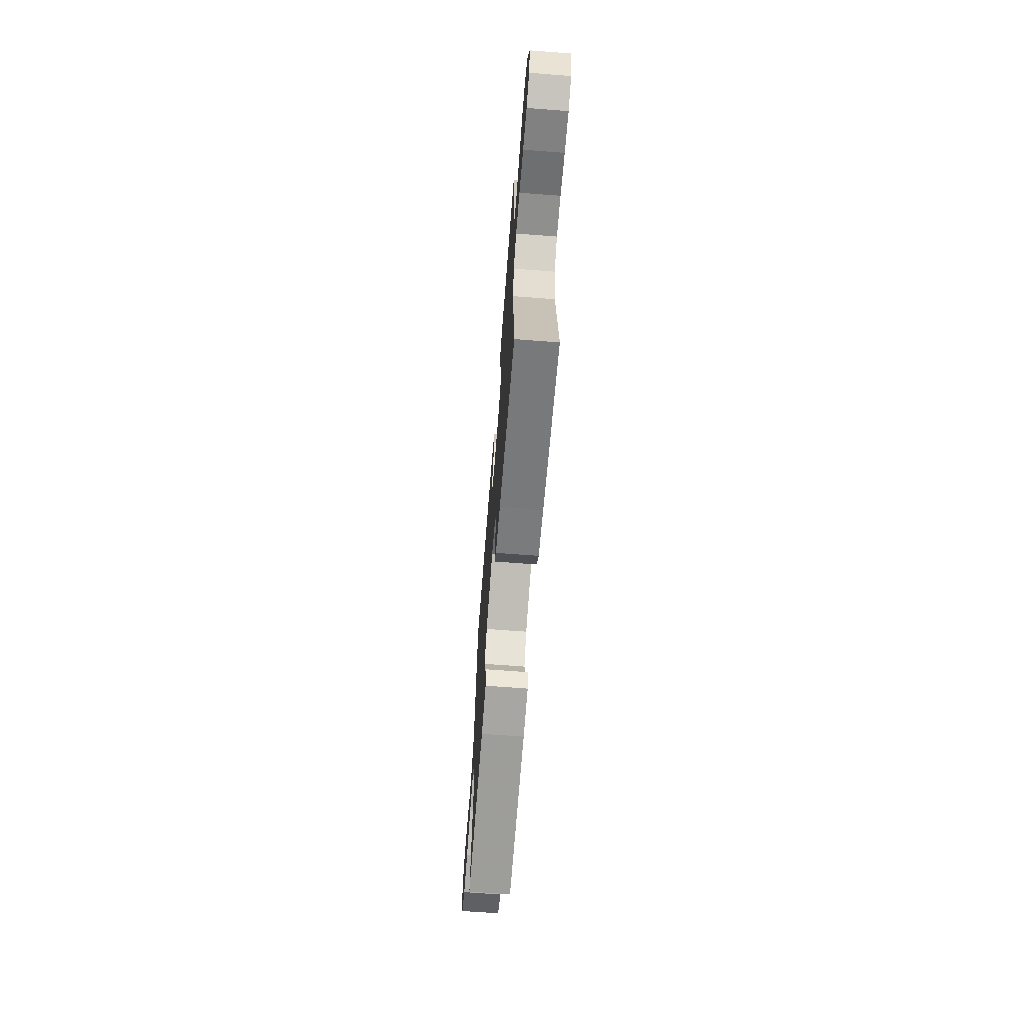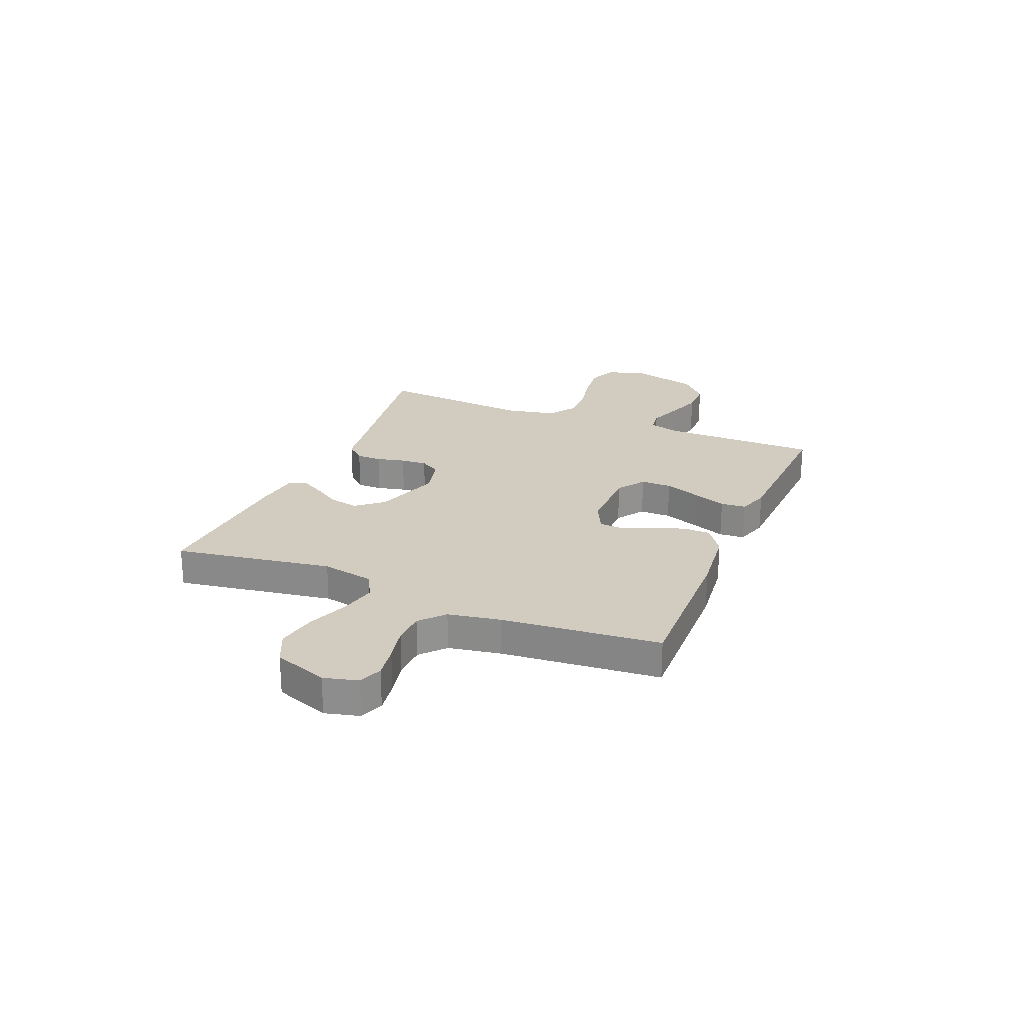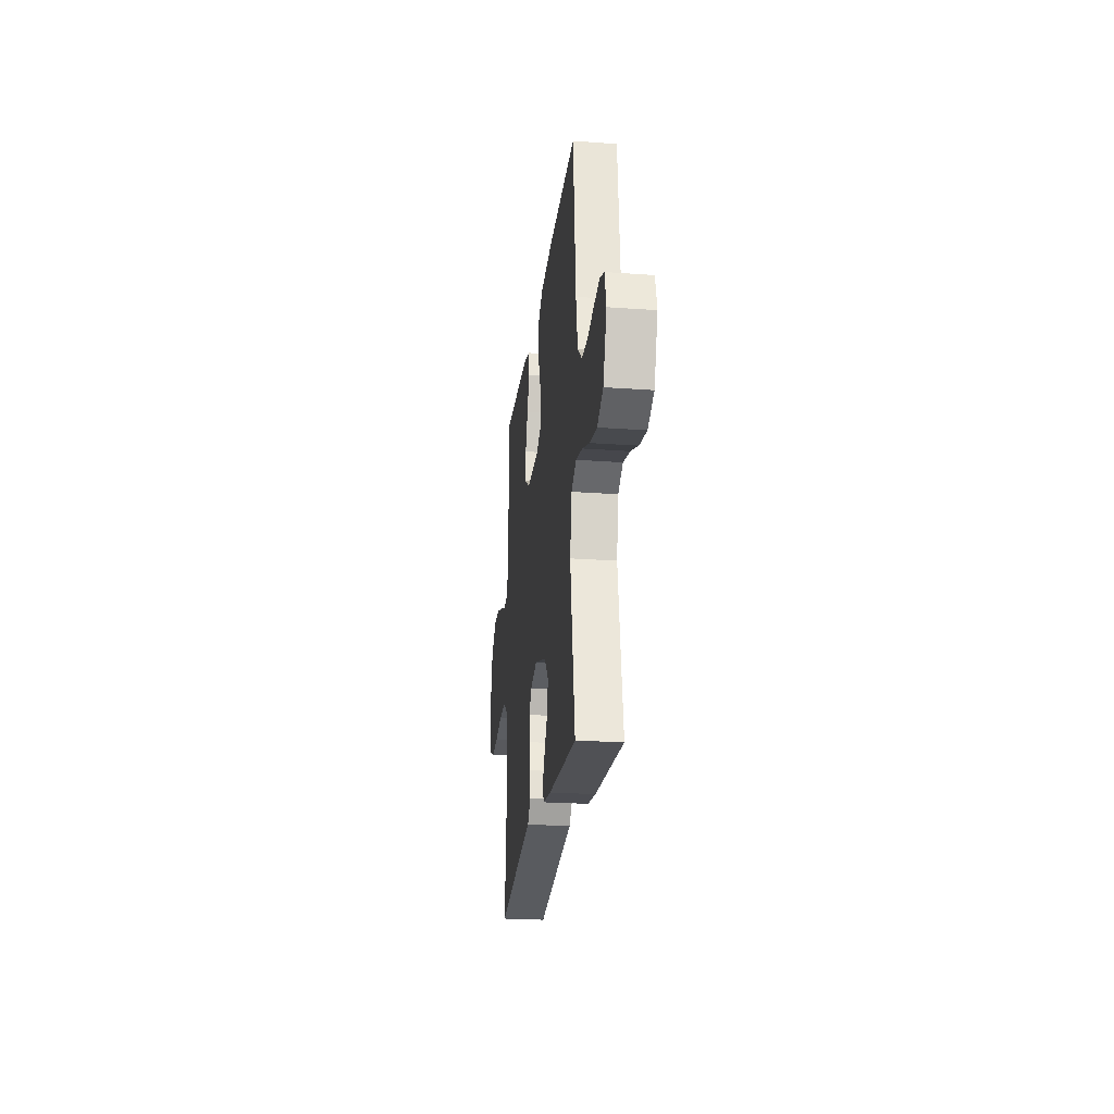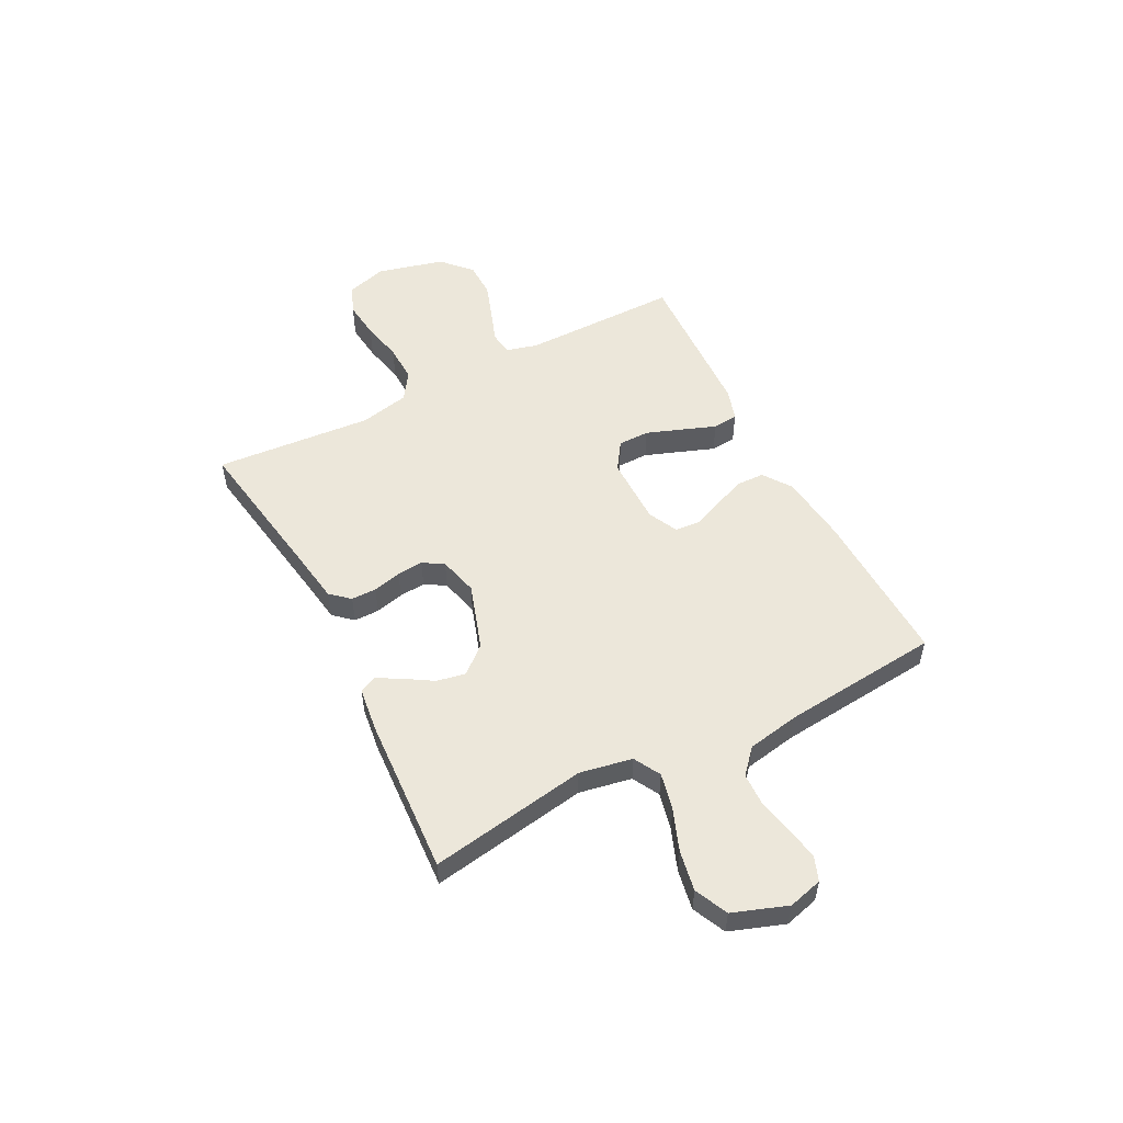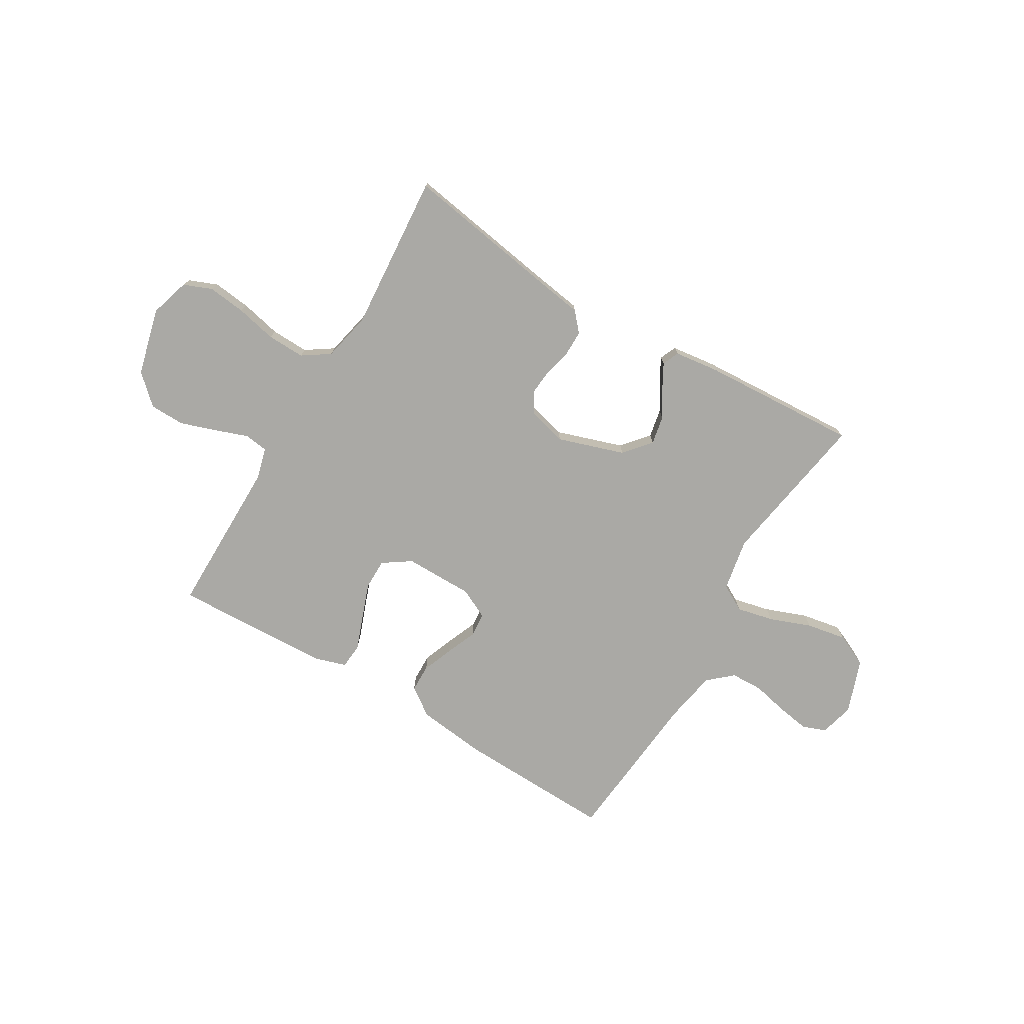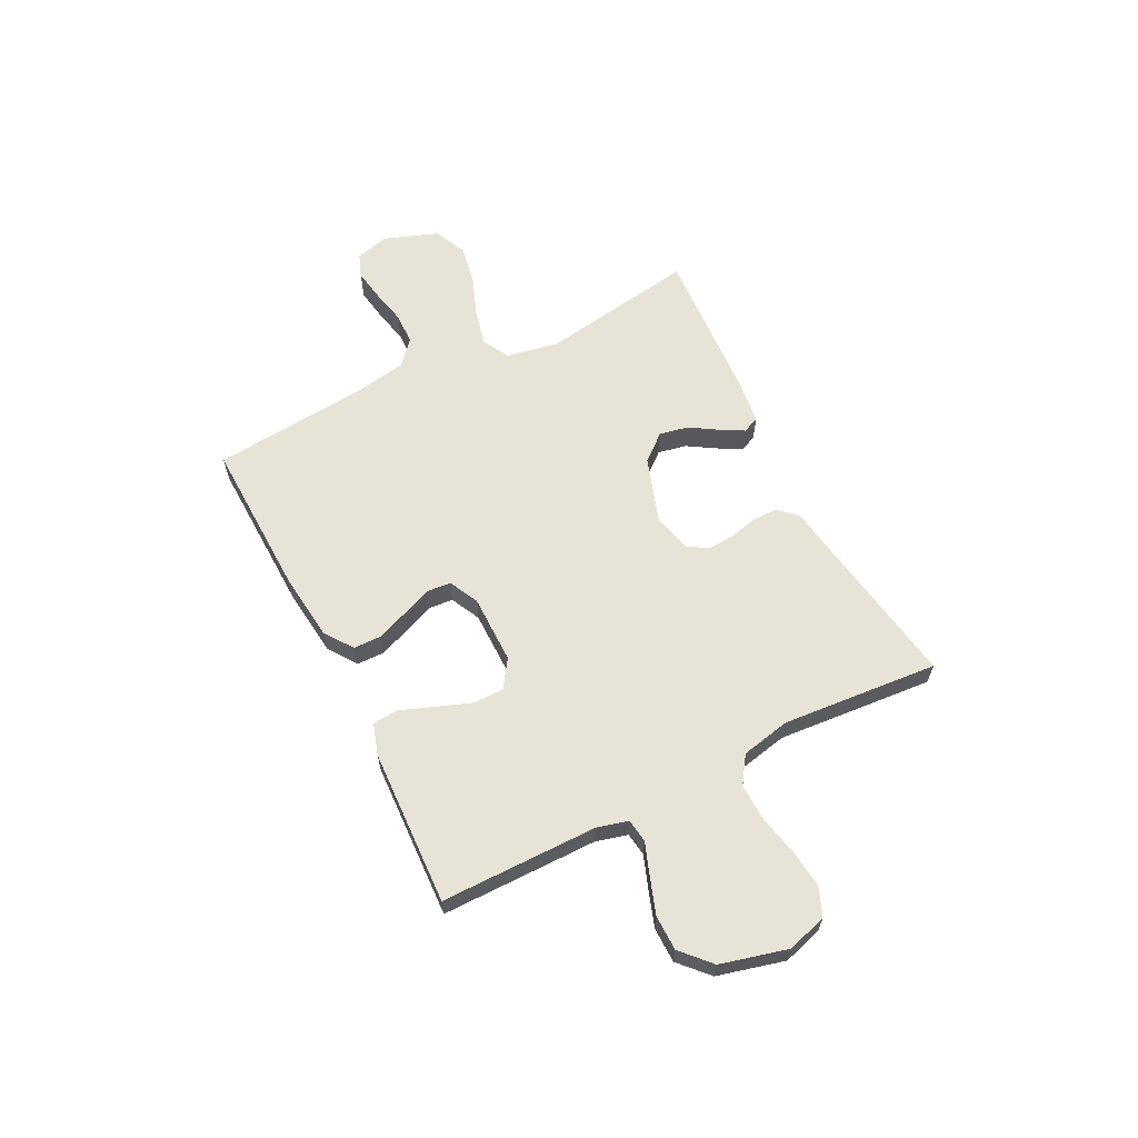
<metadata>
{"format":"obj","ext":"obj","renderer":"f3d","projection":"perspective","resolution":1024,"background":"white","views":[{"elev":-66.9,"azim":85.6,"up":"+Z"},{"elev":23.9,"azim":-67.3,"up":"+Y"},{"elev":-23.6,"azim":-96.9,"up":"+Z"},{"elev":53.3,"azim":-117.4,"up":"+Y"},{"elev":-75.4,"azim":149.2,"up":"+Y"},{"elev":62.1,"azim":63.2,"up":"+Y"}]}
</metadata>
<code>
v 0.5 0.07 -0.5
v 0.2 0.07 -0.452
v 0.113 0.07 -0.439
v 0.081 0.07 -0.403
v 0.081 0.07 -0.355
v 0.094 0.07 -0.301
v 0.098 0.07 -0.251
v 0.074 0.07 -0.212
v 0 0.07 -0.193
v -0.127 0.07 -0.235
v -0.17 0.07 -0.286
v -0.159 0.07 -0.341
v -0.126 0.07 -0.394
v -0.101 0.07 -0.439
v -0.115 0.07 -0.471
v -0.2 0.07 -0.482
v -0.5 0.07 -0.5
v -0.451 0.07 -0.2
v -0.47 0.07 -0.1
v -0.521 0.07 -0.072
v -0.591 0.07 -0.088
v -0.67 0.07 -0.118
v -0.746 0.07 -0.132
v -0.809 0.07 -0.103
v -0.846 0.07 0
v -0.829 0.07 0.065
v -0.784 0.07 0.082
v -0.722 0.07 0.072
v -0.654 0.07 0.057
v -0.592 0.07 0.059
v -0.546 0.07 0.1
v -0.528 0.07 0.2
v -0.5 0.07 0.5
v -0.2 0.07 0.491
v -0.069 0.07 0.476
v -0.015 0.07 0.438
v -0.014 0.07 0.385
v -0.037 0.07 0.326
v -0.061 0.07 0.268
v -0.057 0.07 0.221
v 0 0.07 0.193
v 0.132 0.07 0.193
v 0.185 0.07 0.229
v 0.185 0.07 0.288
v 0.16 0.07 0.356
v 0.136 0.07 0.42
v 0.14 0.07 0.468
v 0.2 0.07 0.487
v 0.5 0.07 0.5
v 0.5 0.07 0.2
v 0.516 0.07 0.14
v 0.561 0.07 0.134
v 0.622 0.07 0.156
v 0.692 0.07 0.18
v 0.759 0.07 0.179
v 0.814 0.07 0.128
v 0.847 0.07 0
v 0.824 0.07 -0.076
v 0.77 0.07 -0.098
v 0.698 0.07 -0.09
v 0.62 0.07 -0.073
v 0.548 0.07 -0.071
v 0.496 0.07 -0.106
v 0.476 0.07 -0.2
v 0.5 0 -0.5
v 0.2 0 -0.452
v 0.113 0 -0.439
v 0.081 0 -0.403
v 0.081 0 -0.355
v 0.094 0 -0.301
v 0.098 0 -0.251
v 0.074 0 -0.212
v 0 0 -0.193
v -0.127 0 -0.235
v -0.17 0 -0.286
v -0.159 0 -0.341
v -0.126 0 -0.394
v -0.101 0 -0.439
v -0.115 0 -0.471
v -0.2 0 -0.482
v -0.5 0 -0.5
v -0.451 0 -0.2
v -0.47 0 -0.1
v -0.521 0 -0.072
v -0.591 0 -0.088
v -0.67 0 -0.118
v -0.746 0 -0.132
v -0.809 0 -0.103
v -0.846 0 0
v -0.829 0 0.065
v -0.784 0 0.082
v -0.722 0 0.072
v -0.654 0 0.057
v -0.592 0 0.059
v -0.546 0 0.1
v -0.528 0 0.2
v -0.5 0 0.5
v -0.2 0 0.491
v -0.069 0 0.476
v -0.015 0 0.438
v -0.014 0 0.385
v -0.037 0 0.326
v -0.061 0 0.268
v -0.057 0 0.221
v 0 0 0.193
v 0.132 0 0.193
v 0.185 0 0.229
v 0.185 0 0.288
v 0.16 0 0.356
v 0.136 0 0.42
v 0.14 0 0.468
v 0.2 0 0.487
v 0.5 0 0.5
v 0.5 0 0.2
v 0.516 0 0.14
v 0.561 0 0.134
v 0.622 0 0.156
v 0.692 0 0.18
v 0.759 0 0.179
v 0.814 0 0.128
v 0.847 0 0
v 0.824 0 -0.076
v 0.77 0 -0.098
v 0.698 0 -0.09
v 0.62 0 -0.073
v 0.548 0 -0.071
v 0.496 0 -0.106
v 0.476 0 -0.2
f 59 60 61
f 58 59 61
f 57 58 61
f 56 57 61
f 55 56 61
f 54 55 61
f 53 54 61
f 52 53 61
f 51 52 61 62
f 50 51 62 63
f 50 63 64
f 49 50 64
f 48 49 64
f 47 48 64
f 46 47 64
f 45 46 64
f 37 38 39
f 36 37 39
f 35 36 39
f 34 35 39
f 33 34 39
f 32 33 39
f 31 32 39 40
f 30 31 40 41
f 27 28 29
f 26 27 29
f 25 26 29
f 24 25 29
f 23 24 29
f 22 23 29
f 21 22 29
f 20 21 29 30
f 30 41 42
f 20 30 42
f 19 20 42
f 16 17 18
f 15 16 18
f 14 15 18
f 13 14 18
f 12 13 18
f 11 12 18 19
f 4 5 6
f 3 4 6
f 2 3 6
f 2 6 7
f 1 2 7
f 44 45 64 1
f 10 11 19 42
f 9 10 42 43
f 8 9 43
f 7 8 43
f 1 7 43
f 1 43 44
f 125 124 123
f 125 123 122
f 125 122 121
f 125 121 120
f 125 120 119
f 125 119 118
f 125 118 117
f 125 117 116
f 126 125 116 115
f 127 126 115 114
f 128 127 114
f 128 114 113
f 128 113 112
f 128 112 111
f 128 111 110
f 128 110 109
f 103 102 101
f 103 101 100
f 103 100 99
f 103 99 98
f 103 98 97
f 103 97 96
f 104 103 96 95
f 105 104 95 94
f 93 92 91
f 93 91 90
f 93 90 89
f 93 89 88
f 93 88 87
f 93 87 86
f 93 86 85
f 94 93 85 84
f 106 105 94
f 106 94 84
f 106 84 83
f 82 81 80
f 82 80 79
f 82 79 78
f 82 78 77
f 82 77 76
f 83 82 76 75
f 70 69 68
f 70 68 67
f 70 67 66
f 71 70 66
f 71 66 65
f 65 128 109 108
f 106 83 75 74
f 107 106 74 73
f 107 73 72
f 107 72 71
f 107 71 65
f 108 107 65
f 1 65 66 2
f 2 66 67 3
f 3 67 68 4
f 4 68 69 5
f 5 69 70 6
f 6 70 71 7
f 7 71 72 8
f 8 72 73 9
f 9 73 74 10
f 10 74 75 11
f 11 75 76 12
f 12 76 77 13
f 13 77 78 14
f 14 78 79 15
f 15 79 80 16
f 16 80 81 17
f 17 81 82 18
f 18 82 83 19
f 19 83 84 20
f 20 84 85 21
f 21 85 86 22
f 22 86 87 23
f 23 87 88 24
f 24 88 89 25
f 25 89 90 26
f 26 90 91 27
f 27 91 92 28
f 28 92 93 29
f 29 93 94 30
f 30 94 95 31
f 31 95 96 32
f 32 96 97 33
f 33 97 98 34
f 34 98 99 35
f 35 99 100 36
f 36 100 101 37
f 37 101 102 38
f 38 102 103 39
f 39 103 104 40
f 40 104 105 41
f 41 105 106 42
f 42 106 107 43
f 43 107 108 44
f 44 108 109 45
f 45 109 110 46
f 46 110 111 47
f 47 111 112 48
f 48 112 113 49
f 49 113 114 50
f 50 114 115 51
f 51 115 116 52
f 52 116 117 53
f 53 117 118 54
f 54 118 119 55
f 55 119 120 56
f 56 120 121 57
f 57 121 122 58
f 58 122 123 59
f 59 123 124 60
f 60 124 125 61
f 61 125 126 62
f 62 126 127 63
f 63 127 128 64
f 64 128 65 1

</code>
